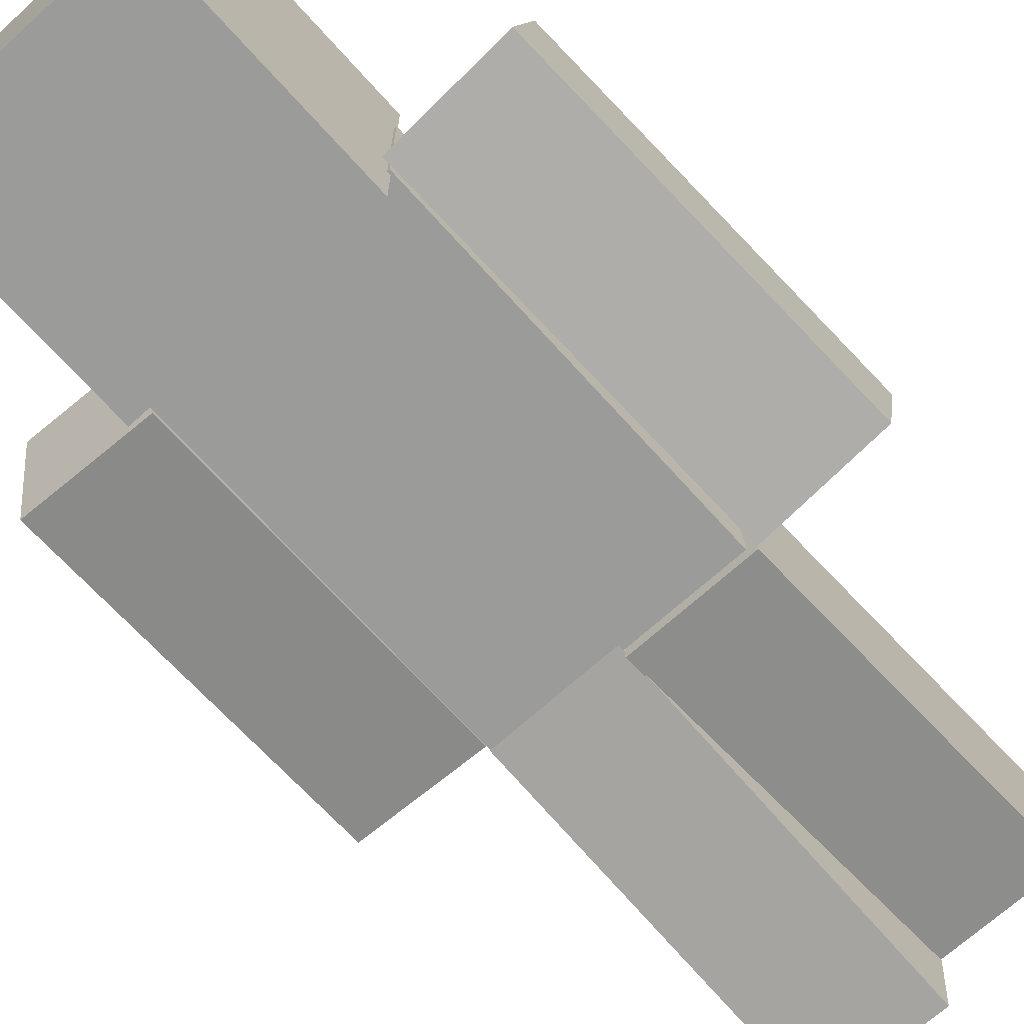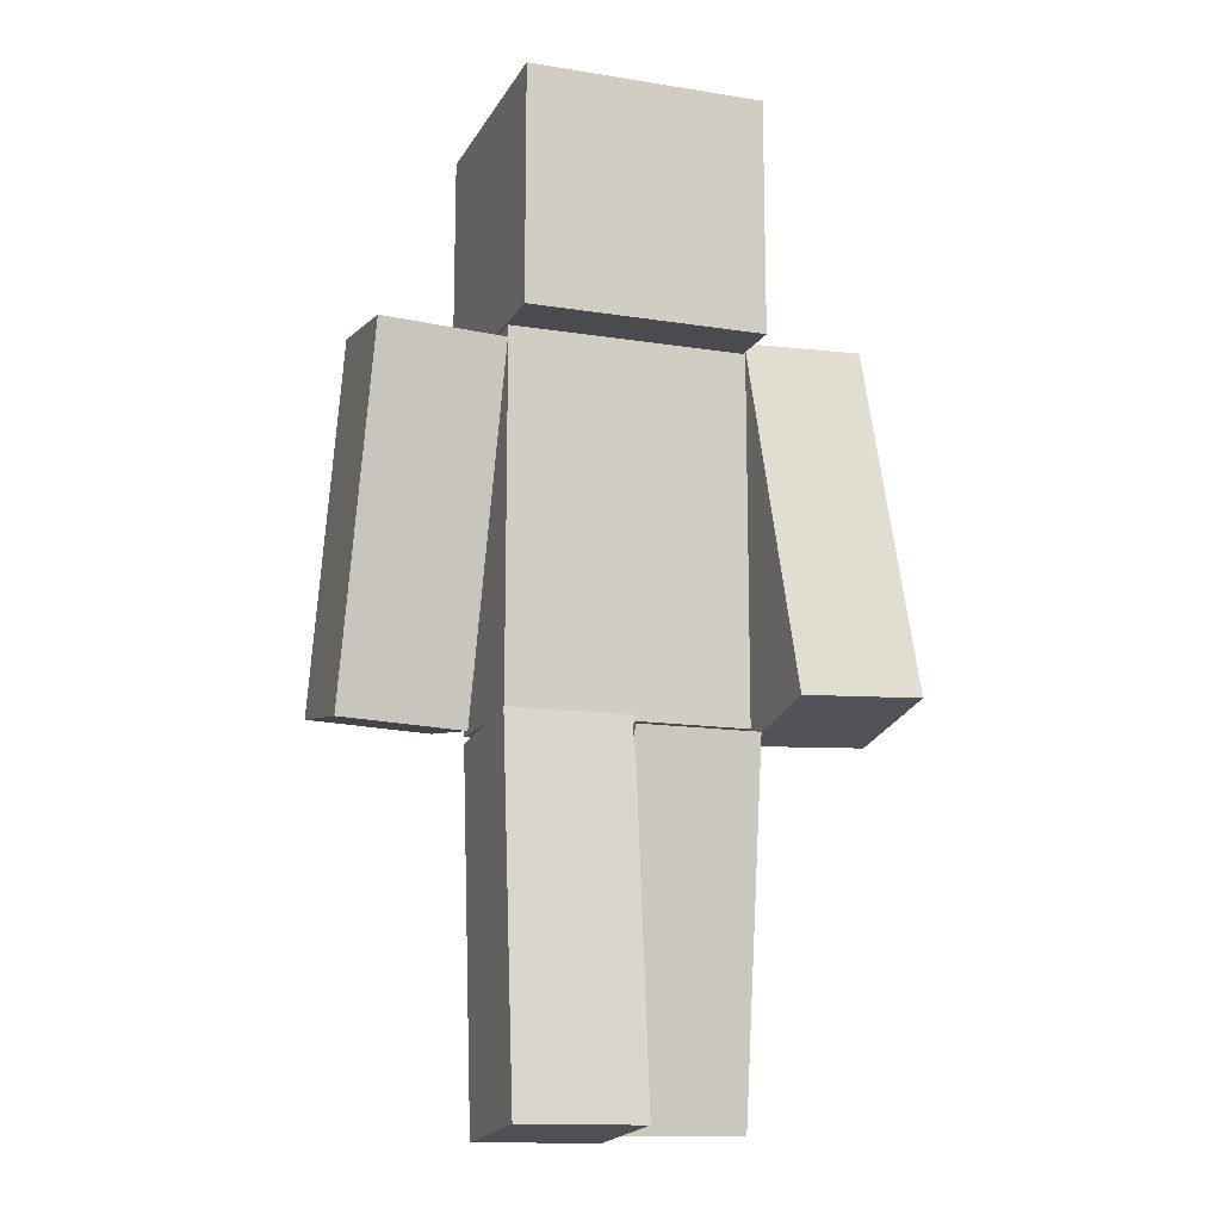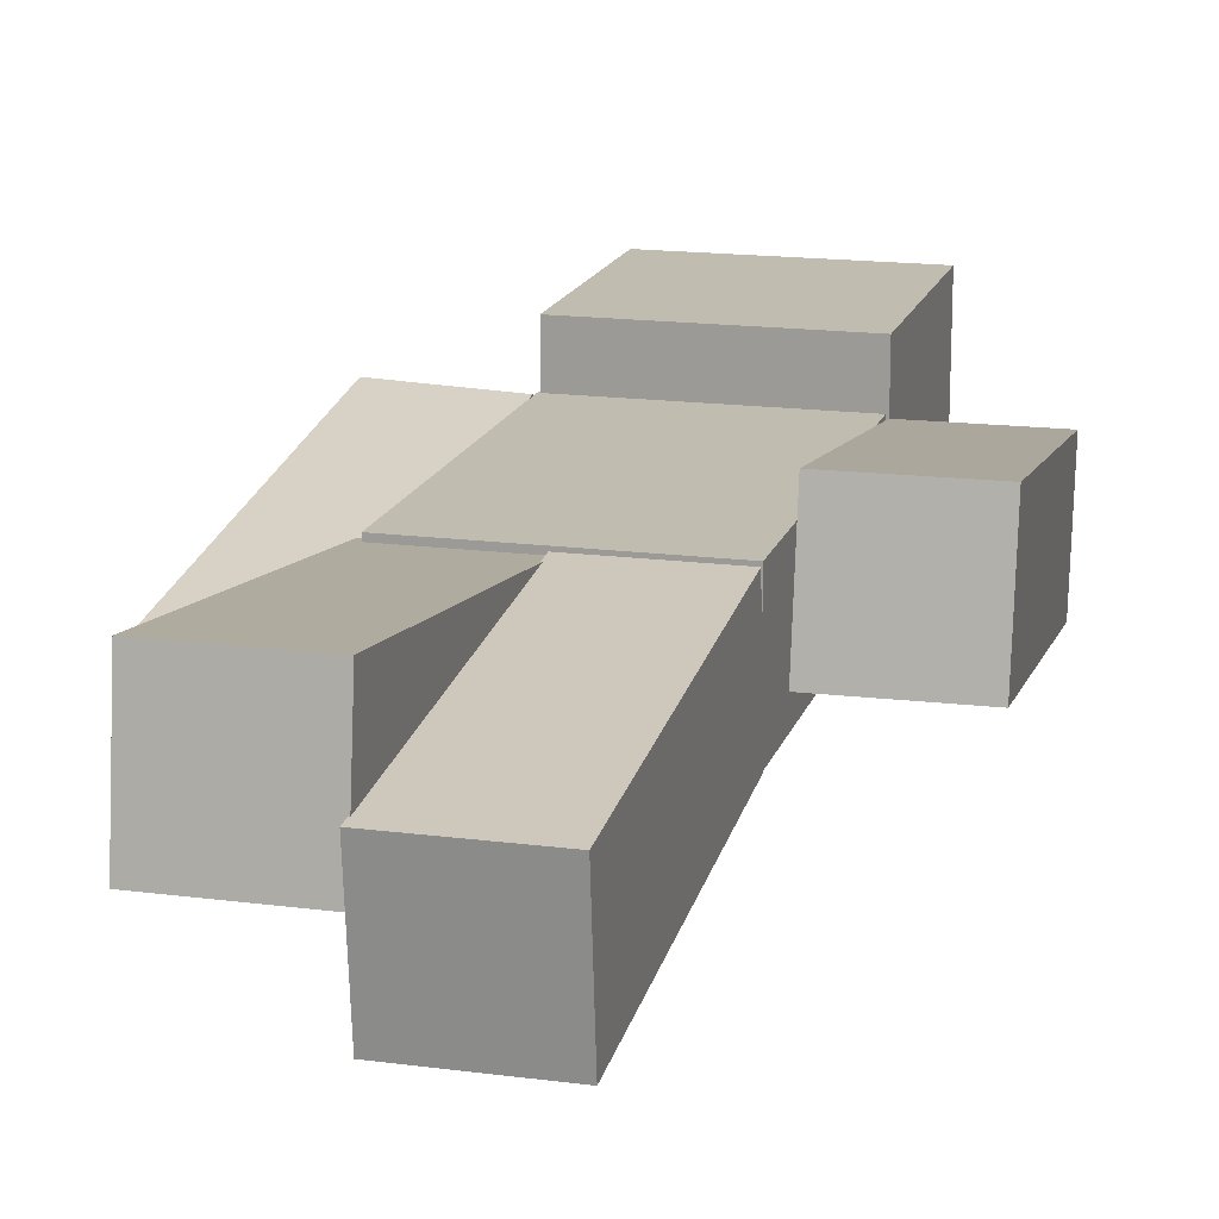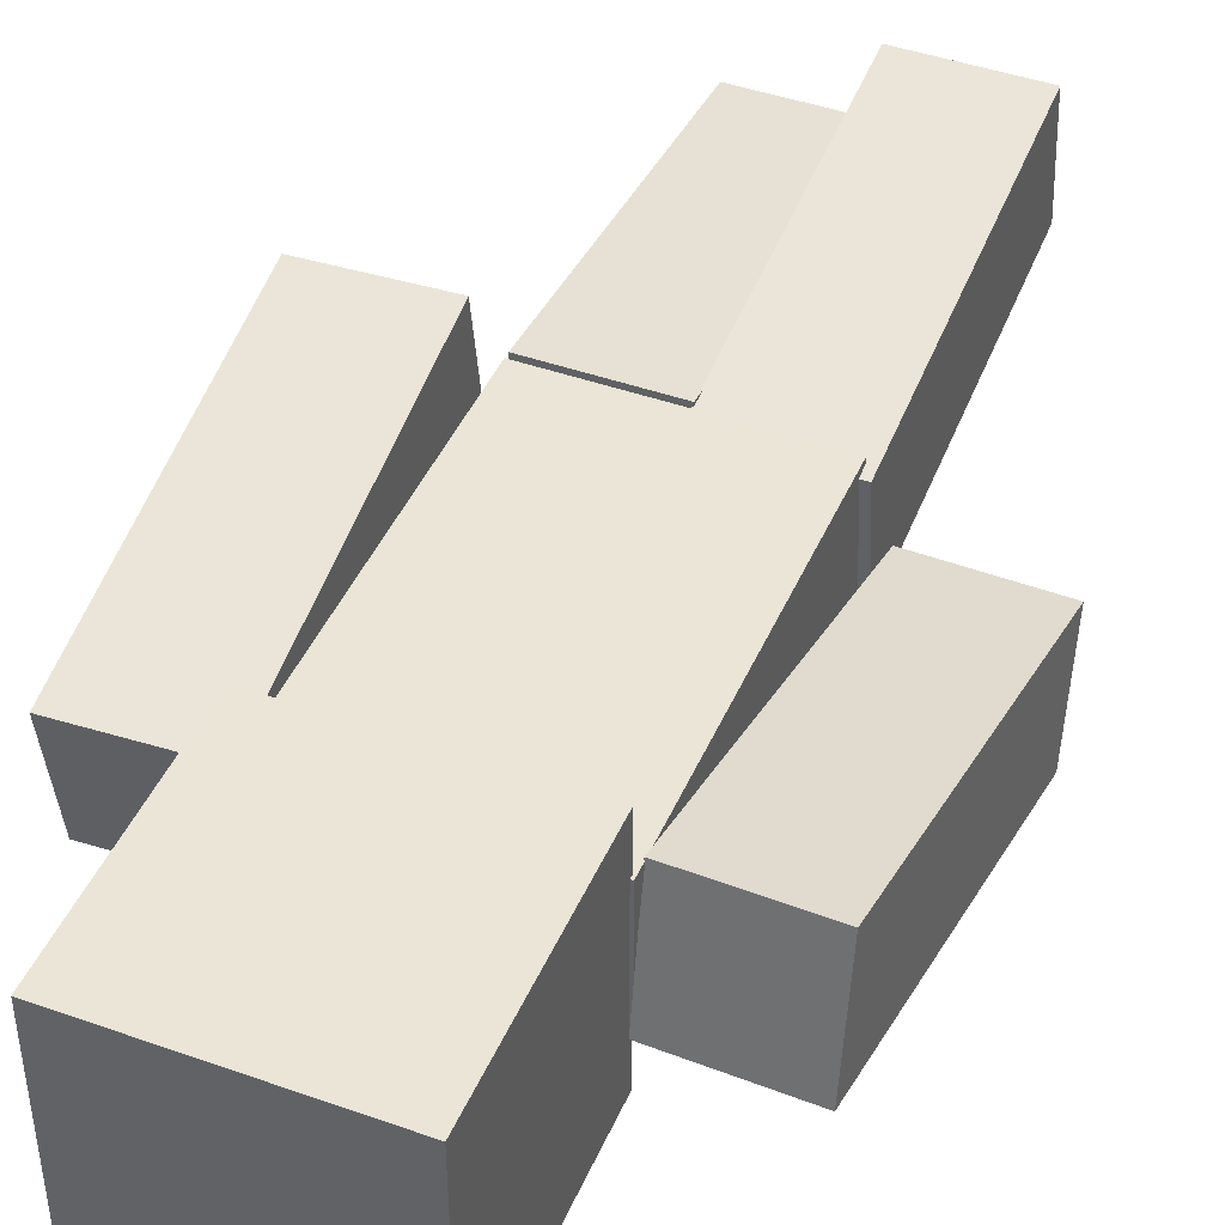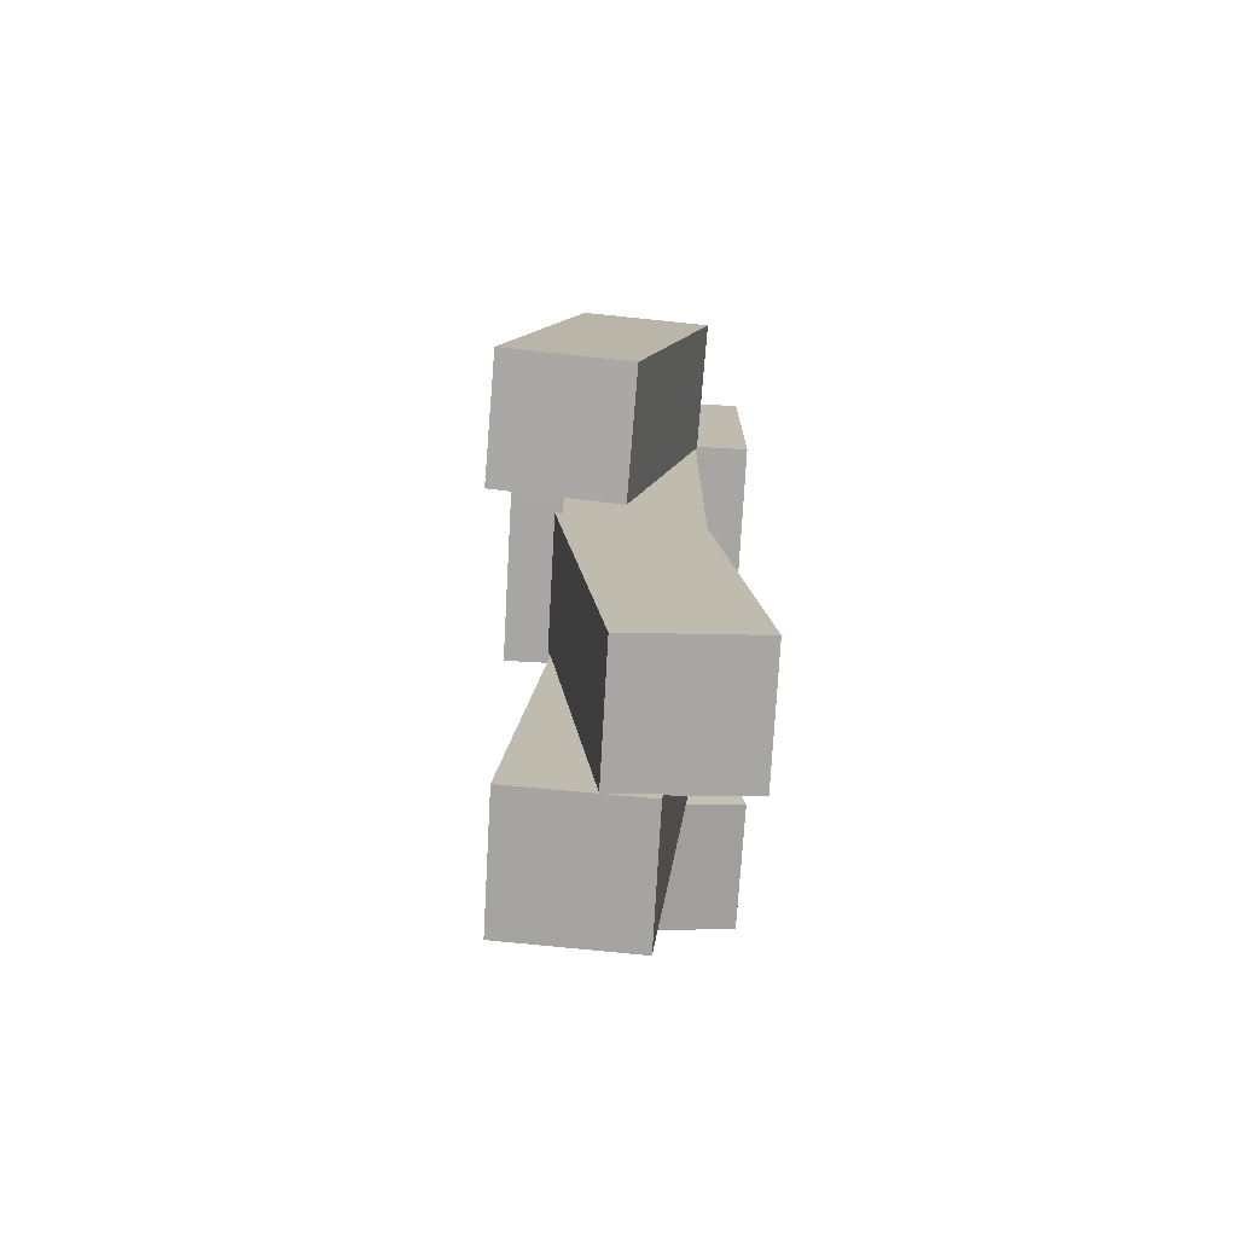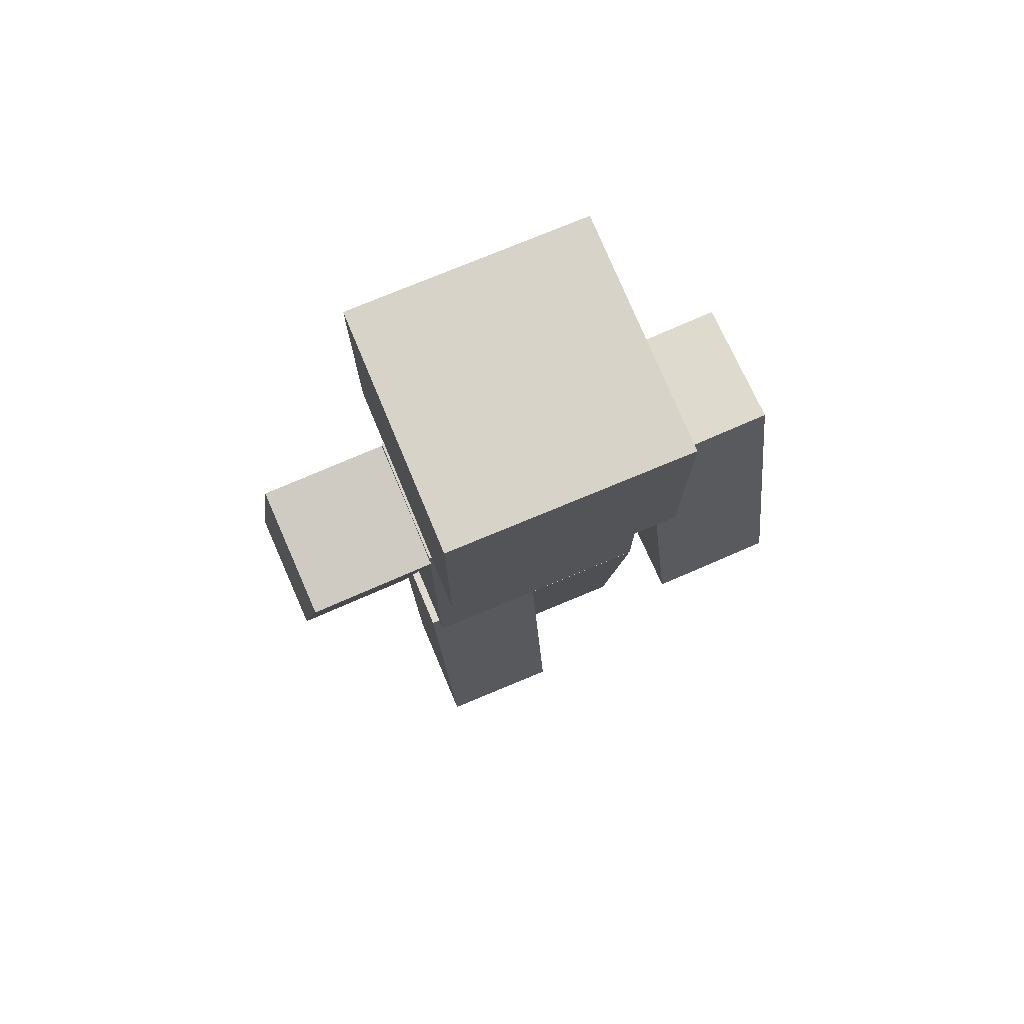
<metadata>
{"format":"obj","ext":"obj","renderer":"f3d","projection":"perspective","resolution":1024,"background":"white","views":[{"elev":-69.6,"azim":-138.0,"up":"+Z"},{"elev":-13.8,"azim":160.4,"up":"+Y"},{"elev":16.6,"azim":15.0,"up":"+Z"},{"elev":44.1,"azim":-157.5,"up":"+Z"},{"elev":-74.2,"azim":-93.2,"up":"+Y"},{"elev":75.9,"azim":-22.6,"up":"+Y"}]}
</metadata>
<code>
o Cube_Cube.001
v 1.059 6.182 -1.007
v 1.059 4.182 -1.007
v 1.059 6.182 0.993
v 1.059 4.182 0.993
v -0.9408 6.182 -1.007
v -0.9408 4.182 -1.007
v -0.9408 6.182 0.993
v -0.9408 4.182 0.993
v -0.961 1.105 0.5412
v -0.961 4.21 0.5412
v -0.961 1.105 -0.5265
v -0.961 4.21 -0.5265
v 1.039 1.105 0.5412
v 1.039 4.21 0.5412
v 1.039 1.105 -0.5265
v 1.039 4.21 -0.5265
v 0.001653 -2.021 0.2108
v 0.001653 1.041 0.5306
v 0.001653 -1.911 -0.8481
v 0.001653 1.152 -0.5284
v 1.043 -2.021 0.2108
v 1.043 1.041 0.5306
v 1.043 -1.911 -0.8481
v 1.043 1.152 -0.5284
v -1.029 -1.835 0.8799
v -1.029 1.218 0.4772
v -1.029 -1.974 -0.1757
v -1.029 1.078 -0.5784
v 0.01311 -1.835 0.8799
v 0.01311 1.218 0.4772
v 0.01311 -1.974 -0.1757
v 0.01311 1.078 -0.5784
v 1.188 1.199 0.98
v 1.048 4.238 0.5032
v 1.188 1.034 -0.07182
v 1.048 4.073 -0.5487
v 2.229 1.246 0.9727
v 2.088 4.285 0.4958
v 2.229 1.081 -0.07919
v 2.088 4.12 -0.556
v -2.16 1.112 -0.03443
v -1.995 4.124 0.5842
v -2.176 1.327 -1.077
v -2.011 4.339 -0.4584
v -1.12 1.061 -0.06158
v -0.9545 4.073 0.5571
v -1.136 1.276 -1.104
v -0.9711 4.288 -0.4856
f 7 6 8
f 3 8 4
f 2 8 6
f 5 2 6
f 1 4 2
f 5 3 1
f 10 11 9
f 12 15 11
f 16 13 15
f 14 9 13
f 15 9 11
f 12 14 16
f 18 19 17
f 20 23 19
f 24 21 23
f 22 17 21
f 23 17 19
f 20 22 24
f 26 27 25
f 28 31 27
f 31 30 29
f 30 25 29
f 31 25 27
f 28 30 32
f 34 35 33
f 35 40 39
f 40 37 39
f 38 33 37
f 39 33 35
f 40 34 38
f 42 43 41
f 44 47 43
f 48 45 47
f 46 41 45
f 47 41 43
f 48 42 46
f 7 5 6
f 3 7 8
f 2 4 8
f 5 1 2
f 1 3 4
f 5 7 3
f 10 12 11
f 12 16 15
f 16 14 13
f 14 10 9
f 15 13 9
f 12 10 14
f 18 20 19
f 20 24 23
f 24 22 21
f 22 18 17
f 23 21 17
f 20 18 22
f 26 28 27
f 28 32 31
f 31 32 30
f 30 26 25
f 31 29 25
f 28 26 30
f 34 36 35
f 35 36 40
f 40 38 37
f 38 34 33
f 39 37 33
f 40 36 34
f 42 44 43
f 44 48 47
f 48 46 45
f 46 42 41
f 47 45 41
f 48 44 42

</code>
